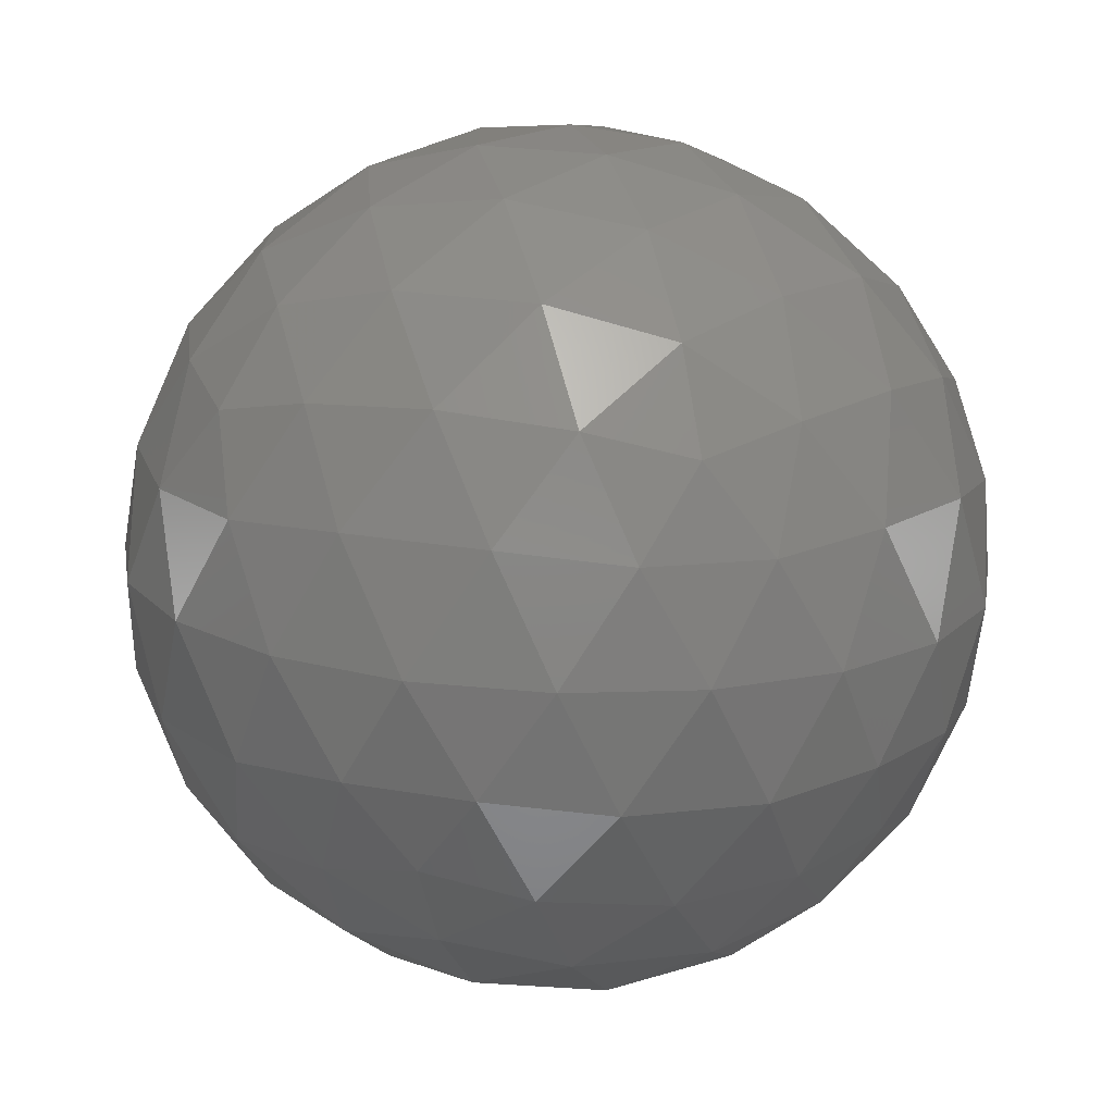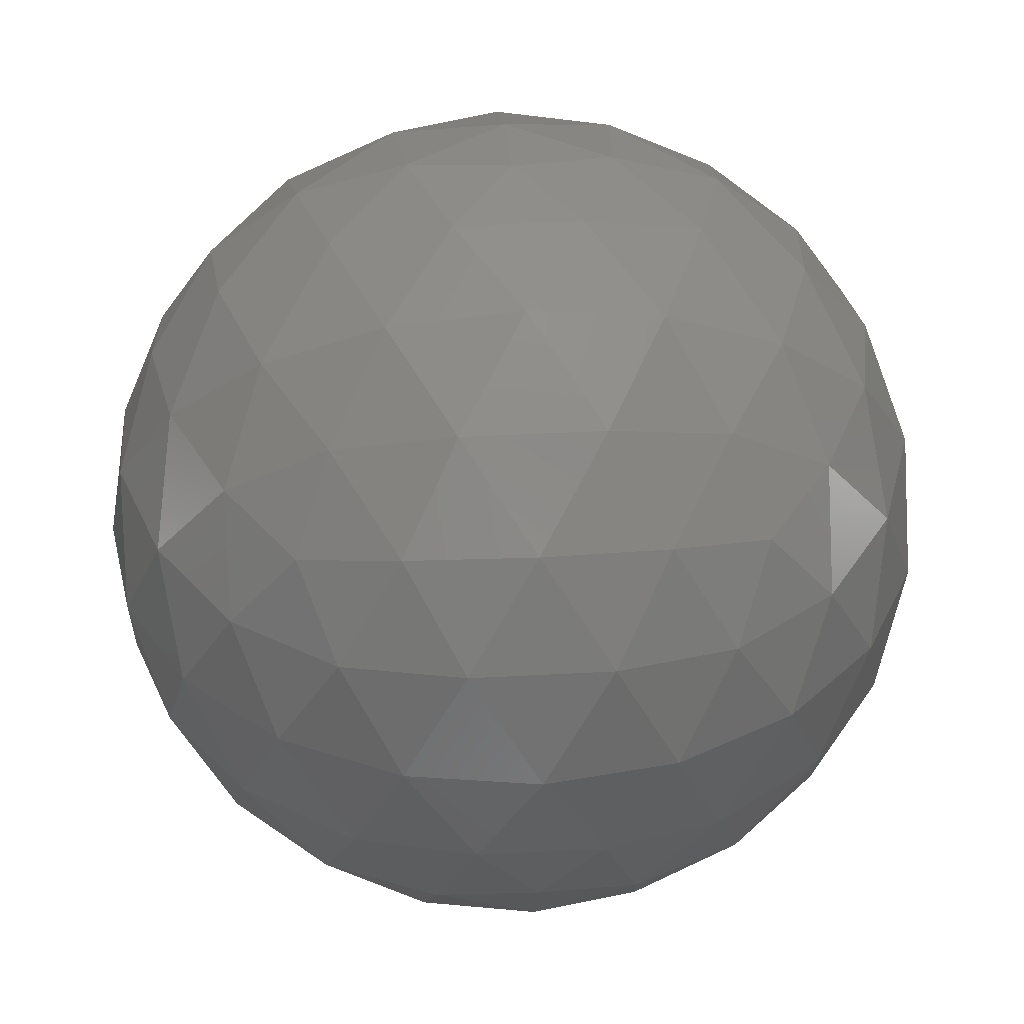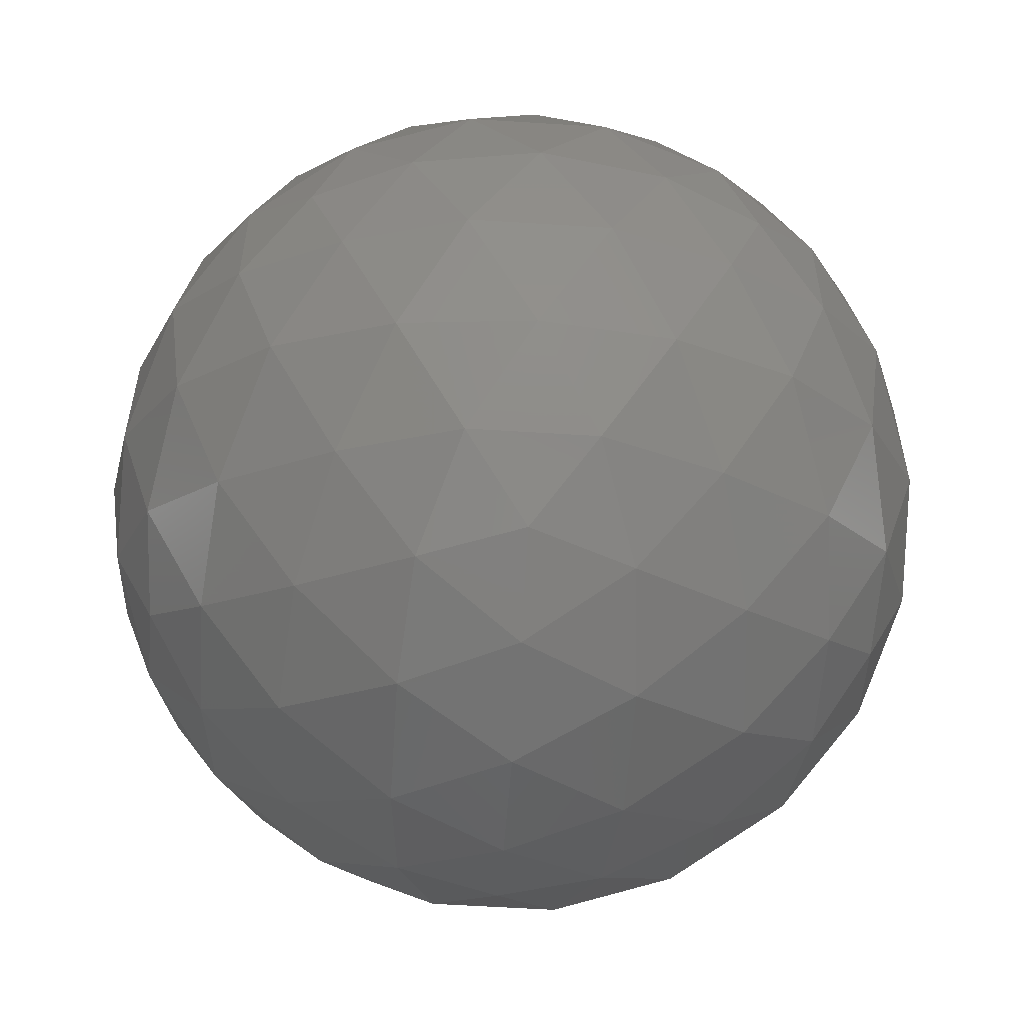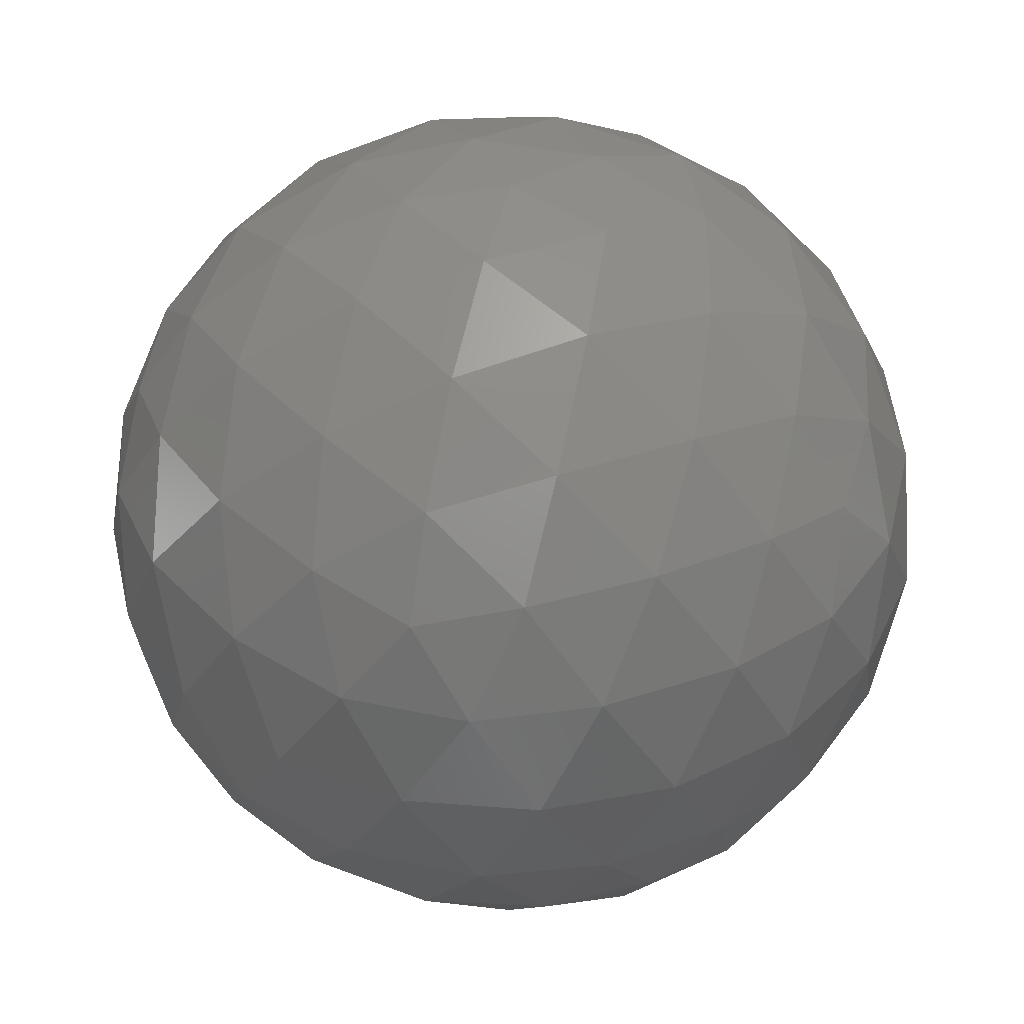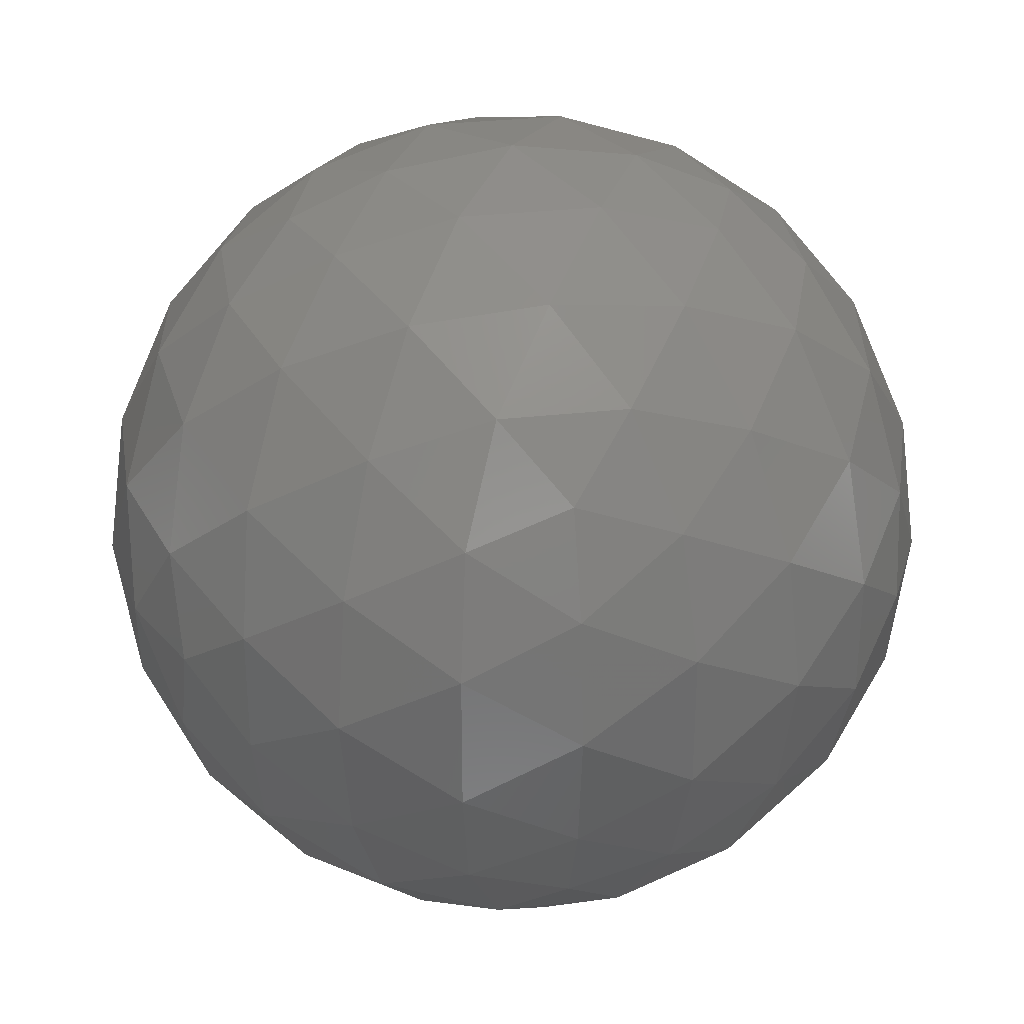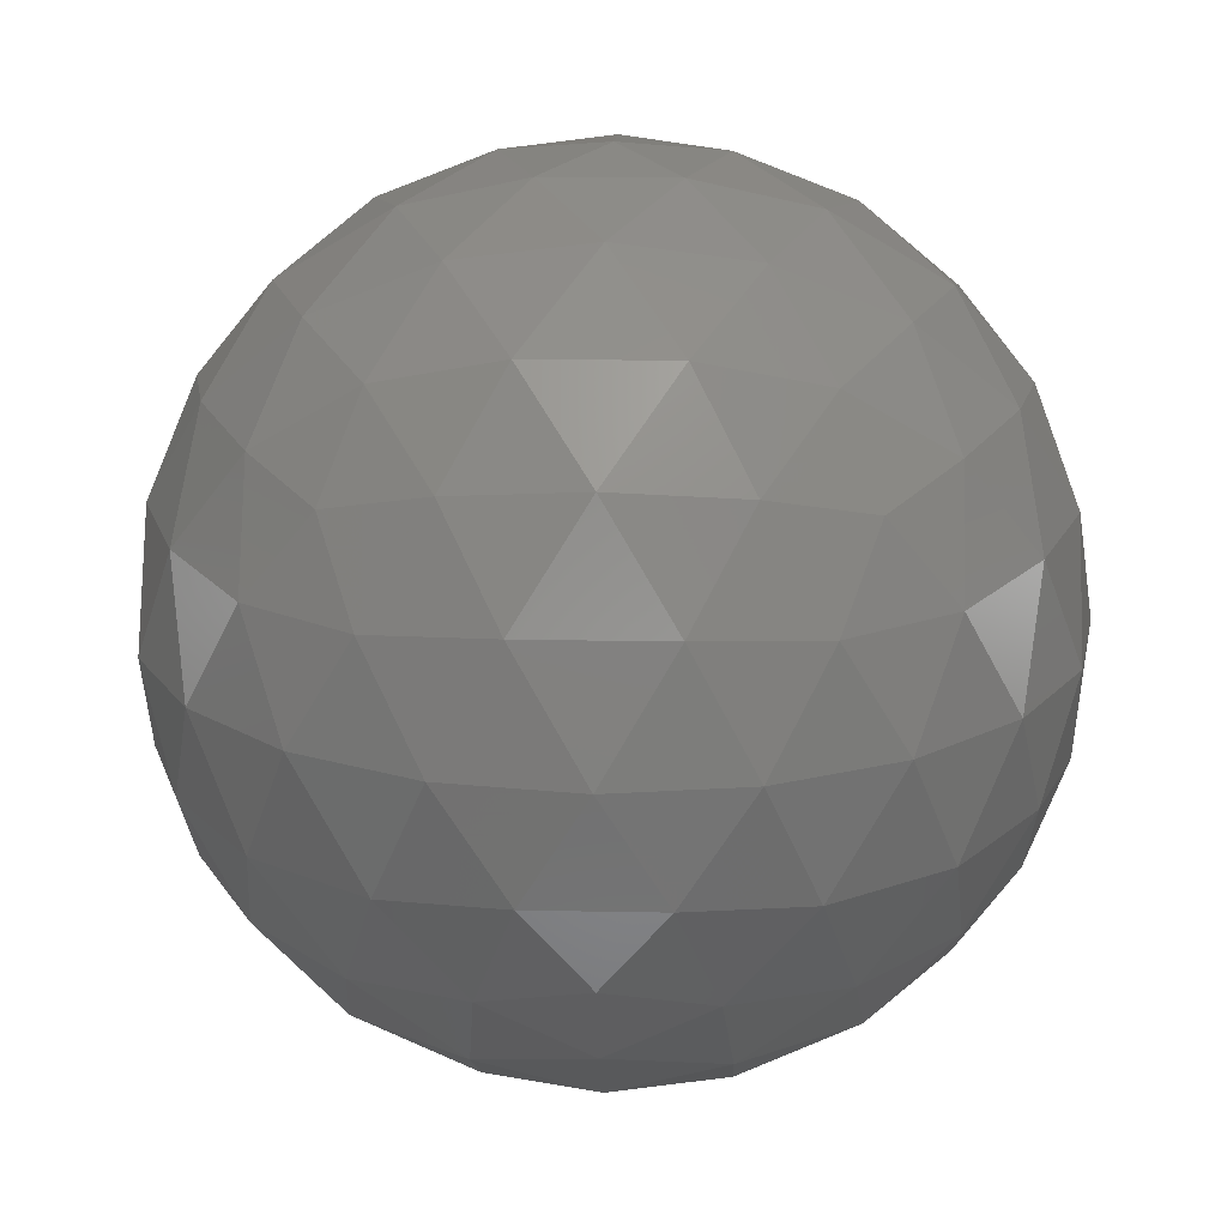
<metadata>
{"format":"stl","ext":"stl","renderer":"f3d","projection":"perspective","resolution":1024,"background":"white","views":[{"elev":-74.3,"azim":178.3,"up":"+Y"},{"elev":37.4,"azim":-166.0,"up":"+Z"},{"elev":-56.5,"azim":-152.1,"up":"+Y"},{"elev":42.1,"azim":-111.7,"up":"+Z"},{"elev":31.5,"azim":112.7,"up":"+Y"},{"elev":19.1,"azim":-159.9,"up":"+Z"}]}
</metadata>
<code>
# stl→obj: 162 verts, 320 faces
v 0.0259 0.08479 -0.03007
v 0.02793 0.08331 -0.02975
v 0.02512 0.0824 -0.02975
v 0.03314 0.07953 -0.02454
v 0.032 0.08036 -0.02664
v 0.03403 0.08184 -0.02509
v 0.02339 0.08479 -0.02975
v 0.02512 0.08718 -0.02975
v 0.02793 0.08627 -0.02975
v 0.03451 0.08036 -0.02258
v 0.02314 0.07628 -0.02454
v 0.0256 0.07615 -0.02509
v 0.02435 0.07524 -0.02258
v 0.01696 0.08479 -0.02454
v 0.01759 0.0824 -0.02509
v 0.01633 0.08331 -0.02258
v 0.02314 0.0933 -0.02454
v 0.02106 0.09196 -0.02509
v 0.02154 0.09343 -0.02258
v 0.03314 0.09005 -0.02454
v 0.03122 0.09161 -0.02509
v 0.03277 0.09161 -0.02258
v 0.03277 0.07797 -0.02258
v 0.02154 0.07615 -0.02258
v 0.01633 0.08627 -0.02258
v 0.02435 0.09434 -0.02258
v 0.03451 0.08922 -0.02258
v 0.02866 0.07628 -0.0156
v 0.03074 0.07762 -0.01505
v 0.02823 0.07762 -0.0135
v 0.01866 0.07953 -0.0156
v 0.02058 0.07797 -0.01505
v 0.0198 0.08036 -0.0135
v 0.01866 0.09005 -0.0156
v 0.01777 0.08774 -0.01505
v 0.0198 0.08922 -0.0135
v 0.02866 0.0933 -0.0156
v 0.0262 0.09343 -0.01505
v 0.02823 0.09196 -0.0135
v 0.03484 0.08479 -0.0156
v 0.03421 0.08718 -0.01505
v 0.03343 0.08479 -0.0135
v 0.02841 0.08479 -0.01039
v 0.02668 0.08718 -0.01039
v 0.0259 0.08479 -0.01007
v 0.03116 0.08479 -0.01156
v 0.02952 0.08742 -0.01113
v 0.03228 0.08742 -0.01283
v 0.02753 0.08979 -0.01156
v 0.03037 0.09005 -0.01283
v 0.03278 0.08979 -0.01481
v 0.03074 0.09196 -0.01505
v 0.02387 0.08627 -0.01039
v 0.02452 0.08904 -0.01113
v 0.02537 0.09167 -0.01283
v 0.02165 0.08788 -0.01156
v 0.02228 0.09067 -0.01283
v 0.02327 0.09288 -0.01481
v 0.02058 0.09161 -0.01505
v 0.02387 0.08331 -0.01039
v 0.02143 0.08479 -0.01113
v 0.01919 0.08642 -0.01283
v 0.02165 0.0817 -0.01156
v 0.01919 0.08317 -0.01283
v 0.01739 0.08479 -0.01481
v 0.01777 0.08184 -0.01505
v 0.02668 0.0824 -0.01039
v 0.02452 0.08054 -0.01113
v 0.02228 0.07891 -0.01283
v 0.02753 0.07979 -0.01156
v 0.02537 0.07791 -0.01283
v 0.02327 0.0767 -0.01481
v 0.0262 0.07615 -0.01505
v 0.02952 0.08216 -0.01113
v 0.03037 0.07953 -0.01283
v 0.03228 0.08216 -0.01283
v 0.03278 0.07979 -0.01481
v 0.03421 0.0824 -0.01505
v 0.03547 0.08627 -0.01756
v 0.03541 0.08788 -0.02007
v 0.03452 0.08904 -0.01731
v 0.03399 0.09067 -0.02007
v 0.03261 0.09167 -0.01731
v 0.03178 0.09288 -0.02007
v 0.03026 0.09343 -0.01756
v 0.02745 0.09434 -0.01756
v 0.0259 0.09479 -0.02007
v 0.02452 0.0943 -0.01731
v 0.02281 0.0943 -0.02007
v 0.02143 0.0933 -0.01731
v 0.02002 0.09288 -0.02007
v 0.01903 0.09161 -0.01756
v 0.01729 0.08922 -0.01756
v 0.01639 0.08788 -0.02007
v 0.01643 0.08642 -0.01731
v 0.0159 0.08479 -0.02007
v 0.01643 0.08317 -0.01731
v 0.01639 0.0817 -0.02007
v 0.01729 0.08036 -0.01756
v 0.01903 0.07797 -0.01756
v 0.02002 0.0767 -0.02007
v 0.02143 0.07628 -0.01731
v 0.02281 0.07528 -0.02007
v 0.02452 0.07528 -0.01731
v 0.0259 0.07479 -0.02007
v 0.02745 0.07524 -0.01756
v 0.03026 0.07615 -0.01756
v 0.03178 0.0767 -0.02007
v 0.03261 0.07791 -0.01731
v 0.03399 0.07891 -0.02007
v 0.03452 0.08054 -0.01731
v 0.03541 0.0817 -0.02007
v 0.03547 0.08331 -0.01756
v 0.02899 0.0943 -0.02007
v 0.03037 0.0933 -0.02283
v 0.02728 0.0943 -0.02283
v 0.02853 0.09288 -0.02533
v 0.0256 0.09343 -0.02509
v 0.01781 0.09067 -0.02007
v 0.01919 0.09167 -0.02283
v 0.01728 0.08904 -0.02283
v 0.01902 0.08979 -0.02533
v 0.01759 0.08718 -0.02509
v 0.01781 0.07891 -0.02007
v 0.01728 0.08054 -0.02283
v 0.01919 0.07791 -0.02283
v 0.01902 0.07979 -0.02533
v 0.02106 0.07762 -0.02509
v 0.02899 0.07528 -0.02007
v 0.02728 0.07528 -0.02283
v 0.03037 0.07628 -0.02283
v 0.02853 0.0767 -0.02533
v 0.03122 0.07797 -0.02509
v 0.0359 0.08479 -0.02007
v 0.03537 0.08317 -0.02283
v 0.03537 0.08642 -0.02283
v 0.03441 0.08479 -0.02533
v 0.03403 0.08774 -0.02509
v 0.032 0.08922 -0.02664
v 0.03015 0.08788 -0.02858
v 0.02952 0.09067 -0.02731
v 0.02728 0.08904 -0.02901
v 0.02643 0.09167 -0.02731
v 0.02428 0.08979 -0.02858
v 0.02357 0.09196 -0.02664
v 0.02143 0.09005 -0.02731
v 0.02228 0.08742 -0.02901
v 0.01952 0.08742 -0.02731
v 0.02064 0.08479 -0.02858
v 0.01837 0.08479 -0.02664
v 0.01952 0.08216 -0.02731
v 0.02228 0.08216 -0.02901
v 0.02143 0.07953 -0.02731
v 0.02428 0.07979 -0.02858
v 0.02357 0.07762 -0.02664
v 0.03261 0.08642 -0.02731
v 0.03261 0.08317 -0.02731
v 0.03037 0.08479 -0.02901
v 0.03015 0.0817 -0.02858
v 0.02643 0.07791 -0.02731
v 0.02728 0.08054 -0.02901
v 0.02952 0.07891 -0.02731
f 1 2 3
f 4 5 6
f 1 3 7
f 1 7 8
f 1 8 9
f 4 6 10
f 11 12 13
f 14 15 16
f 17 18 19
f 20 21 22
f 4 10 23
f 11 13 24
f 14 16 25
f 17 19 26
f 20 22 27
f 28 29 30
f 31 32 33
f 34 35 36
f 37 38 39
f 40 41 42
f 43 44 45
f 46 47 43
f 42 48 46
f 43 47 44
f 47 49 44
f 46 48 47
f 48 50 47
f 47 50 49
f 50 39 49
f 42 41 48
f 41 51 48
f 48 51 50
f 51 52 50
f 50 52 39
f 52 37 39
f 44 53 45
f 49 54 44
f 39 55 49
f 44 54 53
f 54 56 53
f 49 55 54
f 55 57 54
f 54 57 56
f 57 36 56
f 39 38 55
f 38 58 55
f 55 58 57
f 58 59 57
f 57 59 36
f 59 34 36
f 53 60 45
f 56 61 53
f 36 62 56
f 53 61 60
f 61 63 60
f 56 62 61
f 62 64 61
f 61 64 63
f 64 33 63
f 36 35 62
f 35 65 62
f 62 65 64
f 65 66 64
f 64 66 33
f 66 31 33
f 60 67 45
f 63 68 60
f 33 69 63
f 60 68 67
f 68 70 67
f 63 69 68
f 69 71 68
f 68 71 70
f 71 30 70
f 33 32 69
f 32 72 69
f 69 72 71
f 72 73 71
f 71 73 30
f 73 28 30
f 67 43 45
f 70 74 67
f 30 75 70
f 67 74 43
f 74 46 43
f 70 75 74
f 75 76 74
f 74 76 46
f 76 42 46
f 30 29 75
f 29 77 75
f 75 77 76
f 77 78 76
f 76 78 42
f 78 40 42
f 79 41 40
f 80 81 79
f 27 82 80
f 79 81 41
f 81 51 41
f 80 82 81
f 82 83 81
f 81 83 51
f 83 52 51
f 27 22 82
f 22 84 82
f 82 84 83
f 84 85 83
f 83 85 52
f 85 37 52
f 86 38 37
f 87 88 86
f 26 89 87
f 86 88 38
f 88 58 38
f 87 89 88
f 89 90 88
f 88 90 58
f 90 59 58
f 26 19 89
f 19 91 89
f 89 91 90
f 91 92 90
f 90 92 59
f 92 34 59
f 93 35 34
f 94 95 93
f 25 96 94
f 93 95 35
f 95 65 35
f 94 96 95
f 96 97 95
f 95 97 65
f 97 66 65
f 25 16 96
f 16 98 96
f 96 98 97
f 98 99 97
f 97 99 66
f 99 31 66
f 100 32 31
f 101 102 100
f 24 103 101
f 100 102 32
f 102 72 32
f 101 103 102
f 103 104 102
f 102 104 72
f 104 73 72
f 24 13 103
f 13 105 103
f 103 105 104
f 105 106 104
f 104 106 73
f 106 28 73
f 107 29 28
f 108 109 107
f 23 110 108
f 107 109 29
f 109 77 29
f 108 110 109
f 110 111 109
f 109 111 77
f 111 78 77
f 23 10 110
f 10 112 110
f 110 112 111
f 112 113 111
f 111 113 78
f 113 40 78
f 85 86 37
f 84 114 85
f 22 115 84
f 85 114 86
f 114 87 86
f 84 115 114
f 115 116 114
f 114 116 87
f 116 26 87
f 22 21 115
f 21 117 115
f 115 117 116
f 117 118 116
f 116 118 26
f 118 17 26
f 92 93 34
f 91 119 92
f 19 120 91
f 92 119 93
f 119 94 93
f 91 120 119
f 120 121 119
f 119 121 94
f 121 25 94
f 19 18 120
f 18 122 120
f 120 122 121
f 122 123 121
f 121 123 25
f 123 14 25
f 99 100 31
f 98 124 99
f 16 125 98
f 99 124 100
f 124 101 100
f 98 125 124
f 125 126 124
f 124 126 101
f 126 24 101
f 16 15 125
f 15 127 125
f 125 127 126
f 127 128 126
f 126 128 24
f 128 11 24
f 106 107 28
f 105 129 106
f 13 130 105
f 106 129 107
f 129 108 107
f 105 130 129
f 130 131 129
f 129 131 108
f 131 23 108
f 13 12 130
f 12 132 130
f 130 132 131
f 132 133 131
f 131 133 23
f 133 4 23
f 113 79 40
f 112 134 113
f 10 135 112
f 113 134 79
f 134 80 79
f 112 135 134
f 135 136 134
f 134 136 80
f 136 27 80
f 10 6 135
f 6 137 135
f 135 137 136
f 137 138 136
f 136 138 27
f 138 20 27
f 139 21 20
f 140 141 139
f 9 142 140
f 139 141 21
f 141 117 21
f 140 142 141
f 142 143 141
f 141 143 117
f 143 118 117
f 9 8 142
f 8 144 142
f 142 144 143
f 144 145 143
f 143 145 118
f 145 17 118
f 145 18 17
f 144 146 145
f 8 147 144
f 145 146 18
f 146 122 18
f 144 147 146
f 147 148 146
f 146 148 122
f 148 123 122
f 8 7 147
f 7 149 147
f 147 149 148
f 149 150 148
f 148 150 123
f 150 14 123
f 150 15 14
f 149 151 150
f 7 152 149
f 150 151 15
f 151 127 15
f 149 152 151
f 152 153 151
f 151 153 127
f 153 128 127
f 7 3 152
f 3 154 152
f 152 154 153
f 154 155 153
f 153 155 128
f 155 11 128
f 138 139 20
f 137 156 138
f 6 157 137
f 138 156 139
f 156 140 139
f 137 157 156
f 157 158 156
f 156 158 140
f 158 9 140
f 6 5 157
f 5 159 157
f 157 159 158
f 159 2 158
f 158 2 9
f 2 1 9
f 155 12 11
f 154 160 155
f 3 161 154
f 155 160 12
f 160 132 12
f 154 161 160
f 161 162 160
f 160 162 132
f 162 133 132
f 3 2 161
f 2 159 161
f 161 159 162
f 159 5 162
f 162 5 133
f 5 4 133

</code>
